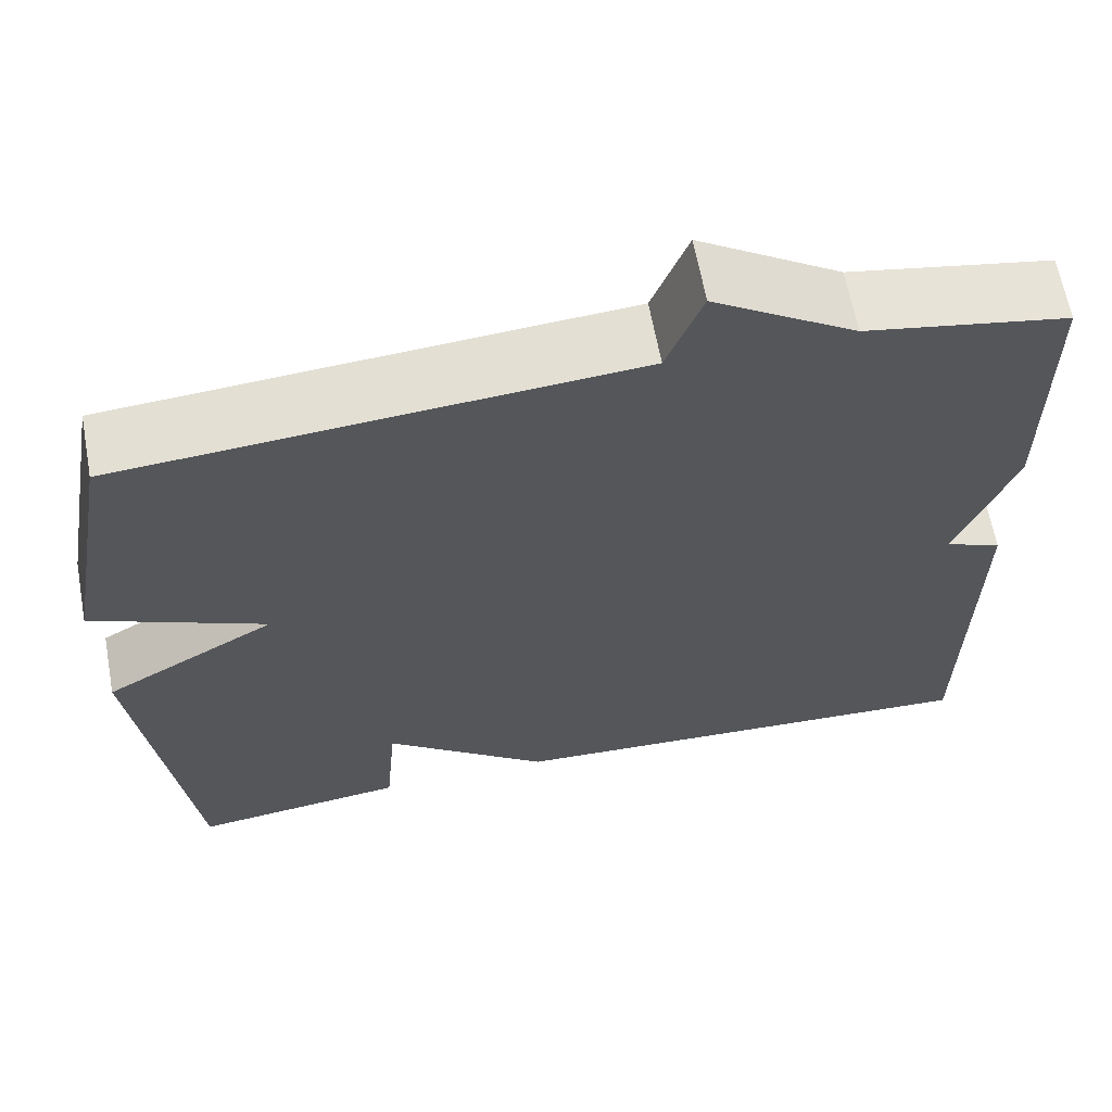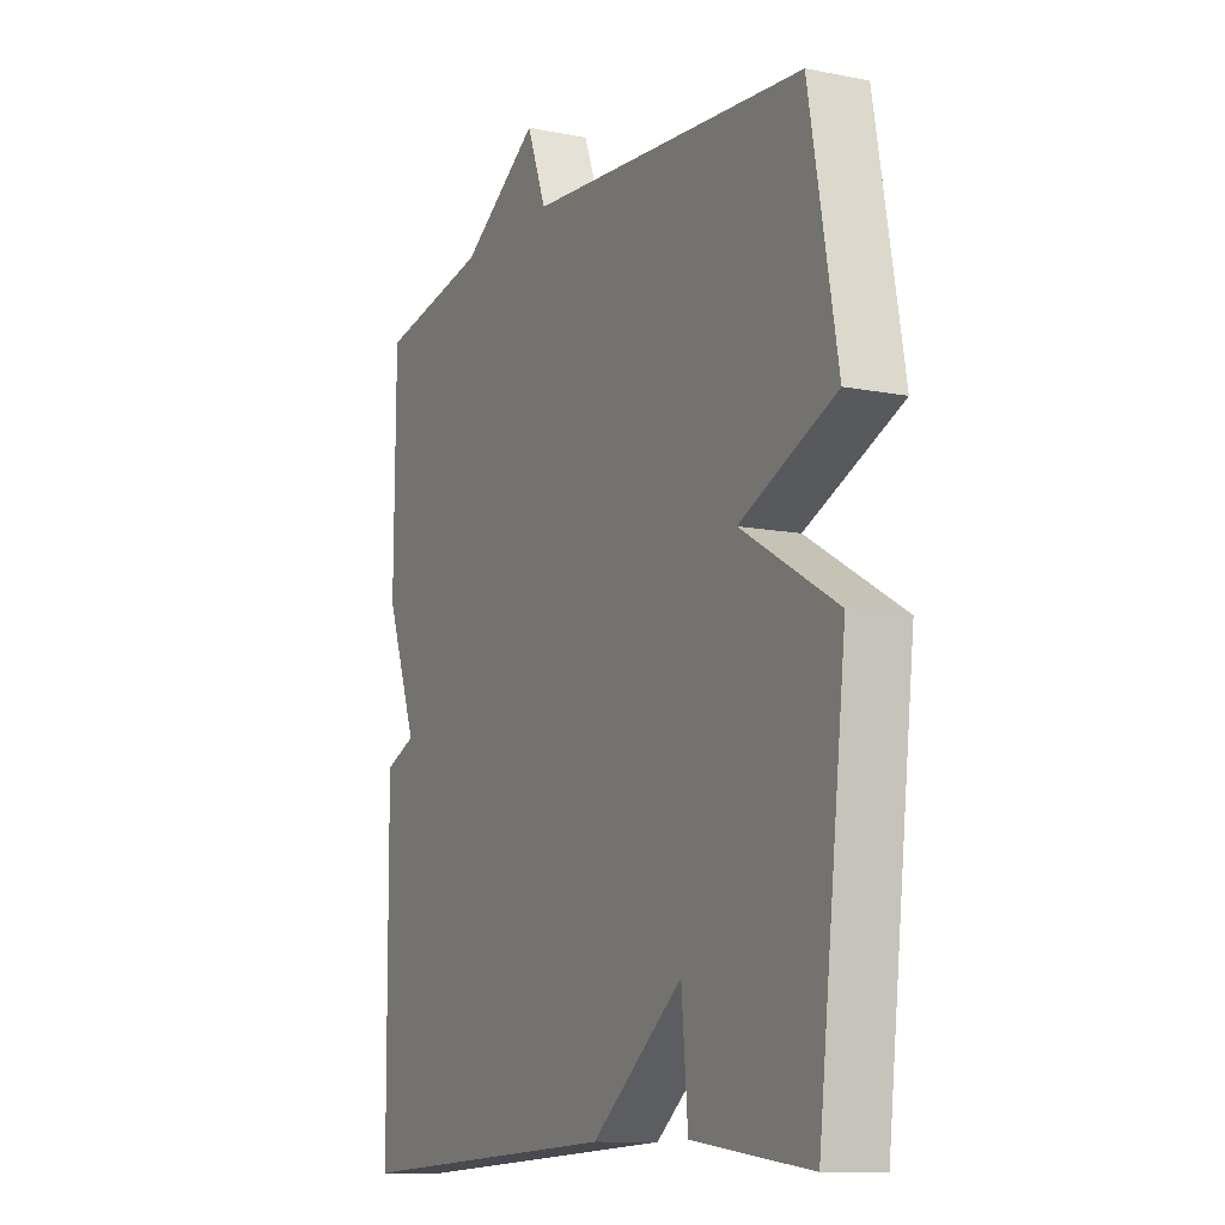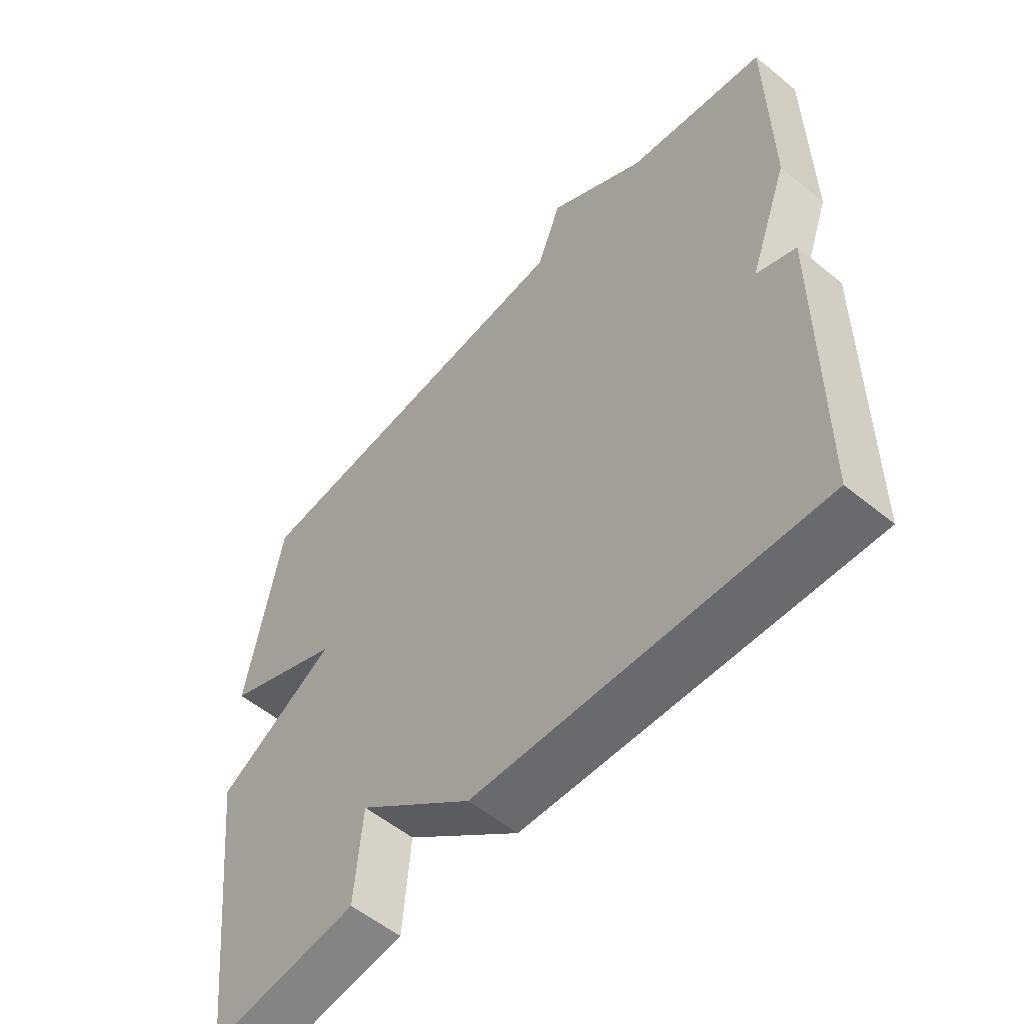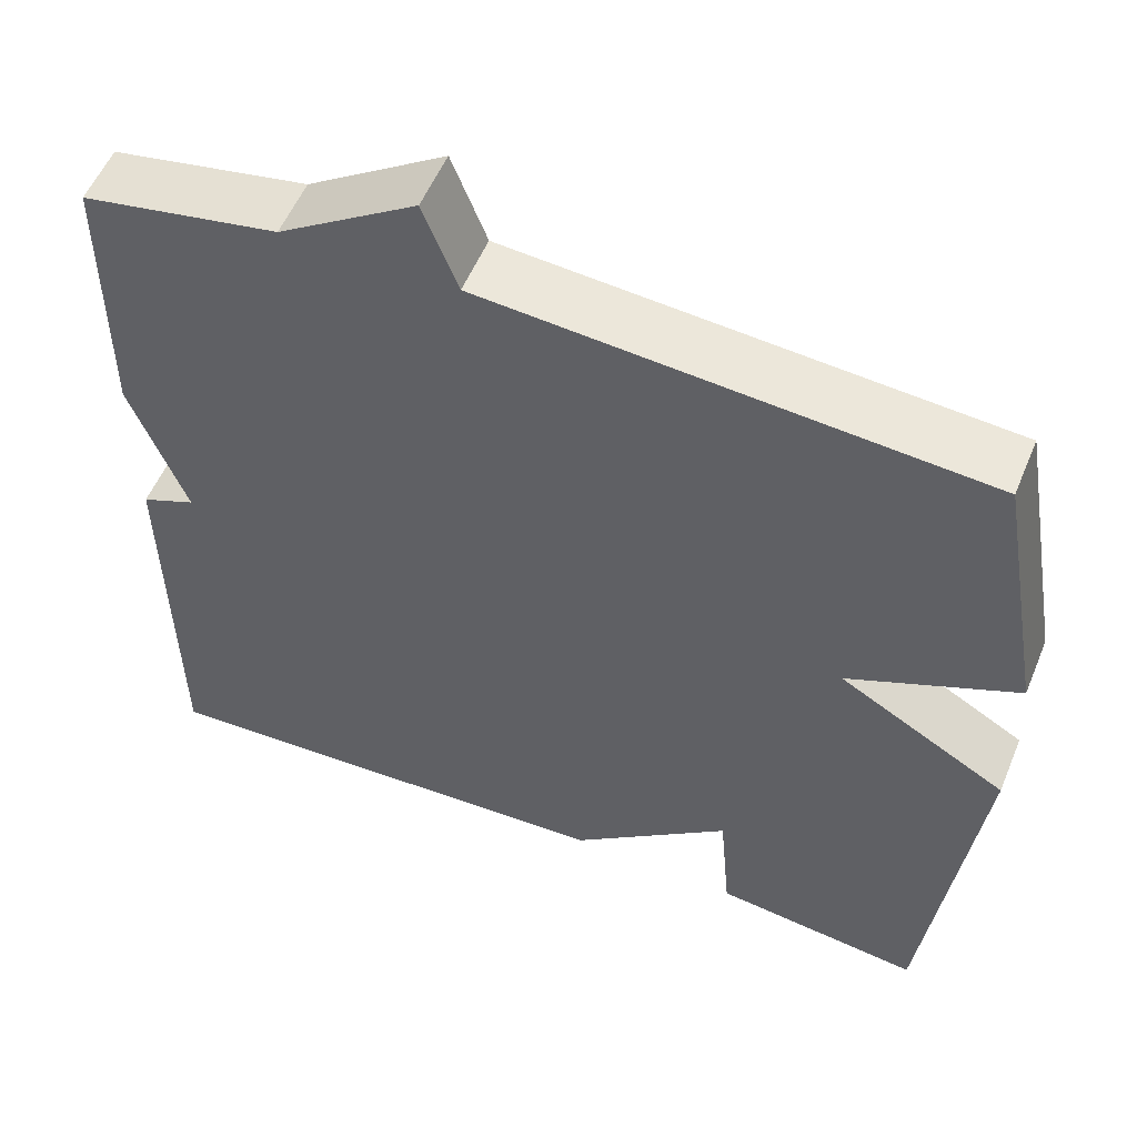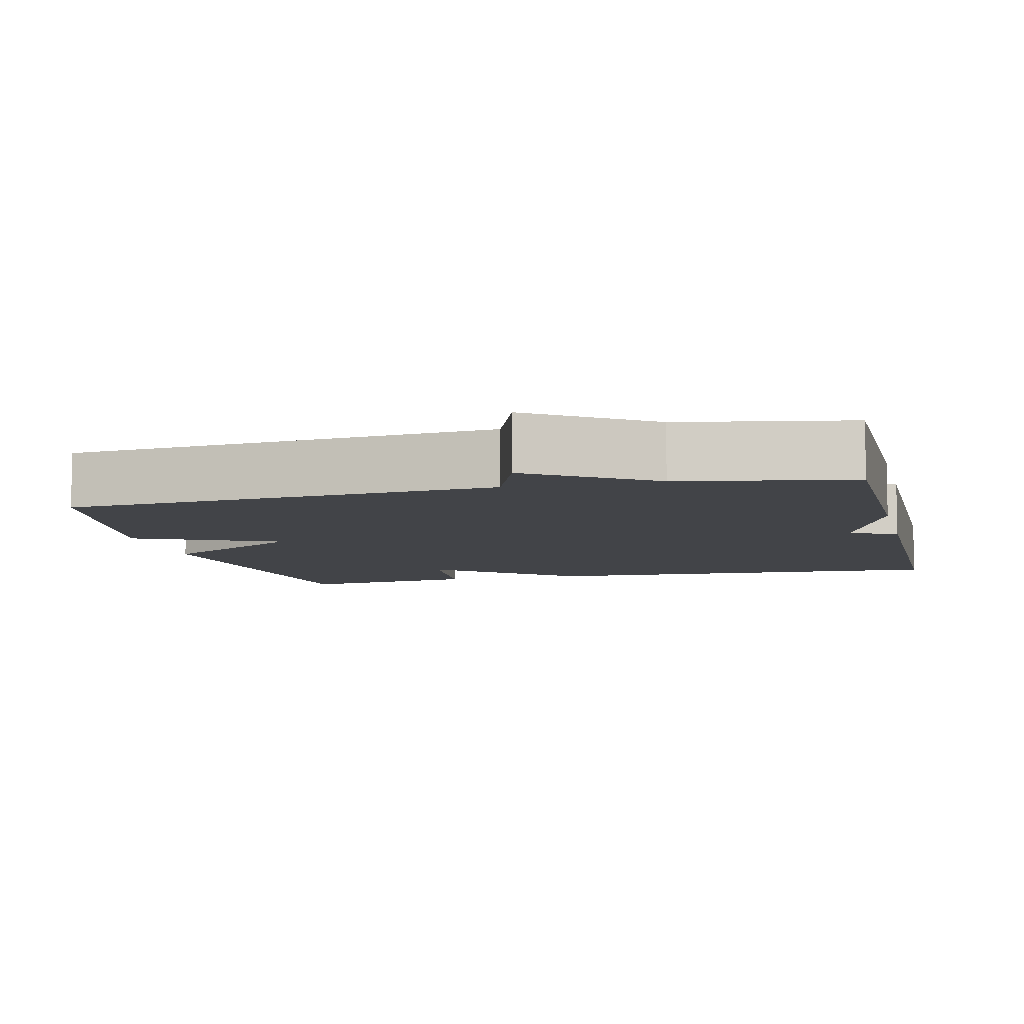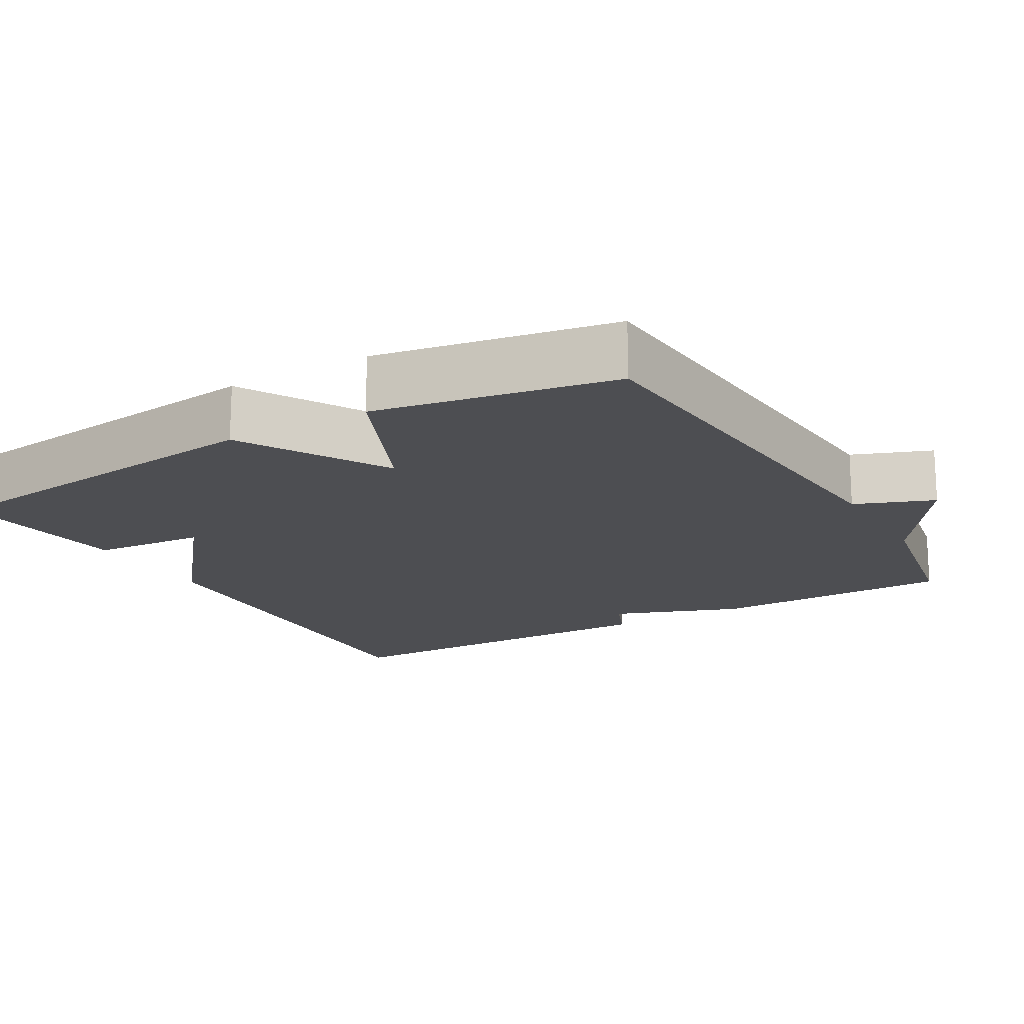
<metadata>
{"format":"obj","ext":"obj","renderer":"f3d","projection":"perspective","resolution":1024,"background":"white","views":[{"elev":64.1,"azim":-10.5,"up":"+Z"},{"elev":-11.0,"azim":-116.2,"up":"+Z"},{"elev":-55.7,"azim":49.4,"up":"+Z"},{"elev":55.0,"azim":-157.6,"up":"+Z"},{"elev":-7.7,"azim":13.7,"up":"+Y"},{"elev":-17.2,"azim":-59.9,"up":"+Y"}]}
</metadata>
<code>
v 0.5 0.07 0.5
v 0.503 0.07 0.175
v 0.439 0.07 0.002
v 0.503 0.07 -0.025
v 0.5 0.07 -0.5
v -0.058 0.07 -0.47
v -0.245 0.07 -0.319
v -0.258 0.07 -0.47
v -0.5 0.07 -0.5
v -0.557 0.07 -0.018
v -0.362 0.07 0.095
v -0.557 0.07 0.182
v -0.5 0.07 0.5
v 0.073 0.07 0.543
v 0.113 0.07 0.648
v 0.273 0.07 0.543
v 0.5 0 0.5
v 0.503 0 0.175
v 0.439 0 0.002
v 0.503 0 -0.025
v 0.5 0 -0.5
v -0.058 0 -0.47
v -0.245 0 -0.319
v -0.258 0 -0.47
v -0.5 0 -0.5
v -0.557 0 -0.018
v -0.362 0 0.095
v -0.557 0 0.182
v -0.5 0 0.5
v 0.073 0 0.543
v 0.113 0 0.648
v 0.273 0 0.543
f 14 15 16
f 1 2 3
f 16 1 3
f 14 16 3
f 13 14 3
f 12 13 3
f 11 12 3
f 9 10 11
f 8 9 11
f 7 8 11
f 6 7 11
f 5 6 11
f 4 5 11
f 3 4 11
f 32 31 30
f 19 18 17
f 19 17 32
f 19 32 30
f 19 30 29
f 19 29 28
f 19 28 27
f 27 26 25
f 27 25 24
f 27 24 23
f 27 23 22
f 27 22 21
f 27 21 20
f 27 20 19
f 1 17 18 2
f 2 18 19 3
f 3 19 20 4
f 4 20 21 5
f 5 21 22 6
f 6 22 23 7
f 7 23 24 8
f 8 24 25 9
f 9 25 26 10
f 10 26 27 11
f 11 27 28 12
f 12 28 29 13
f 13 29 30 14
f 14 30 31 15
f 15 31 32 16
f 16 32 17 1

</code>
